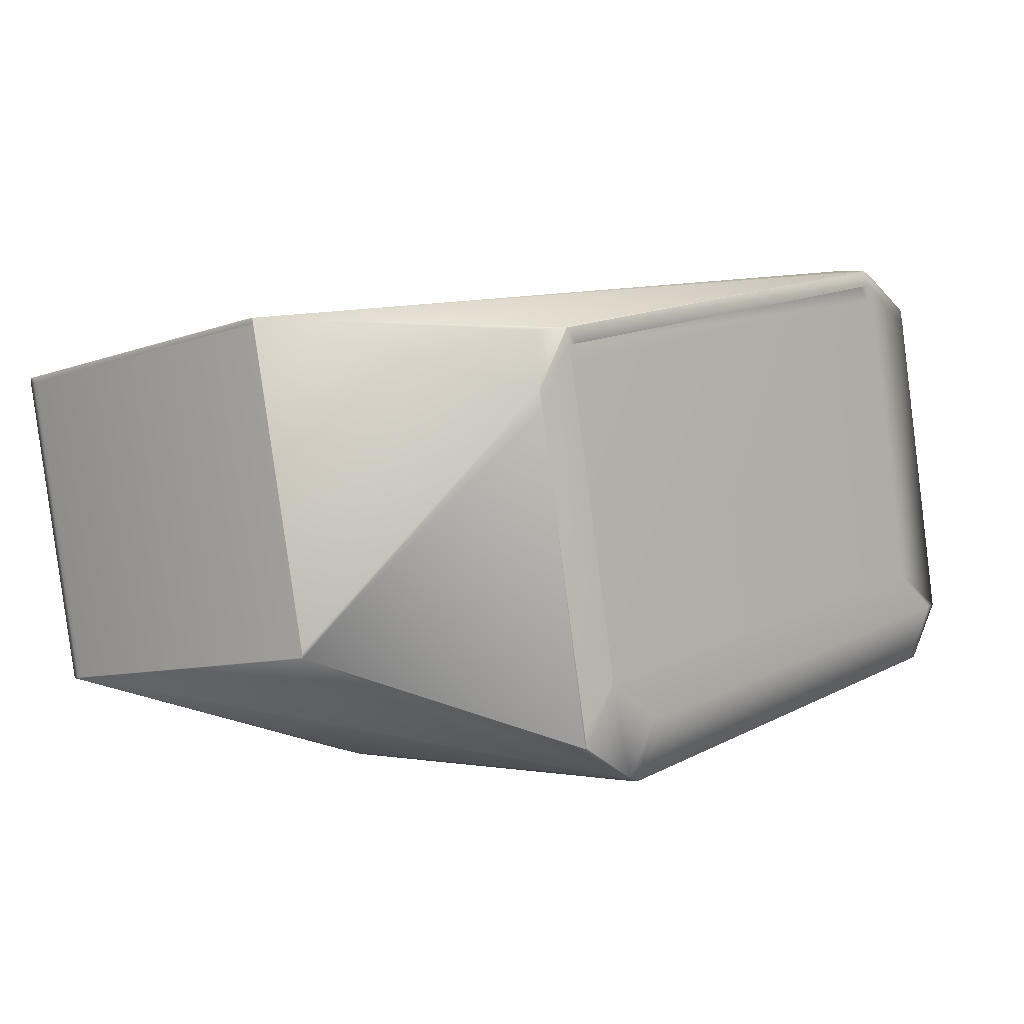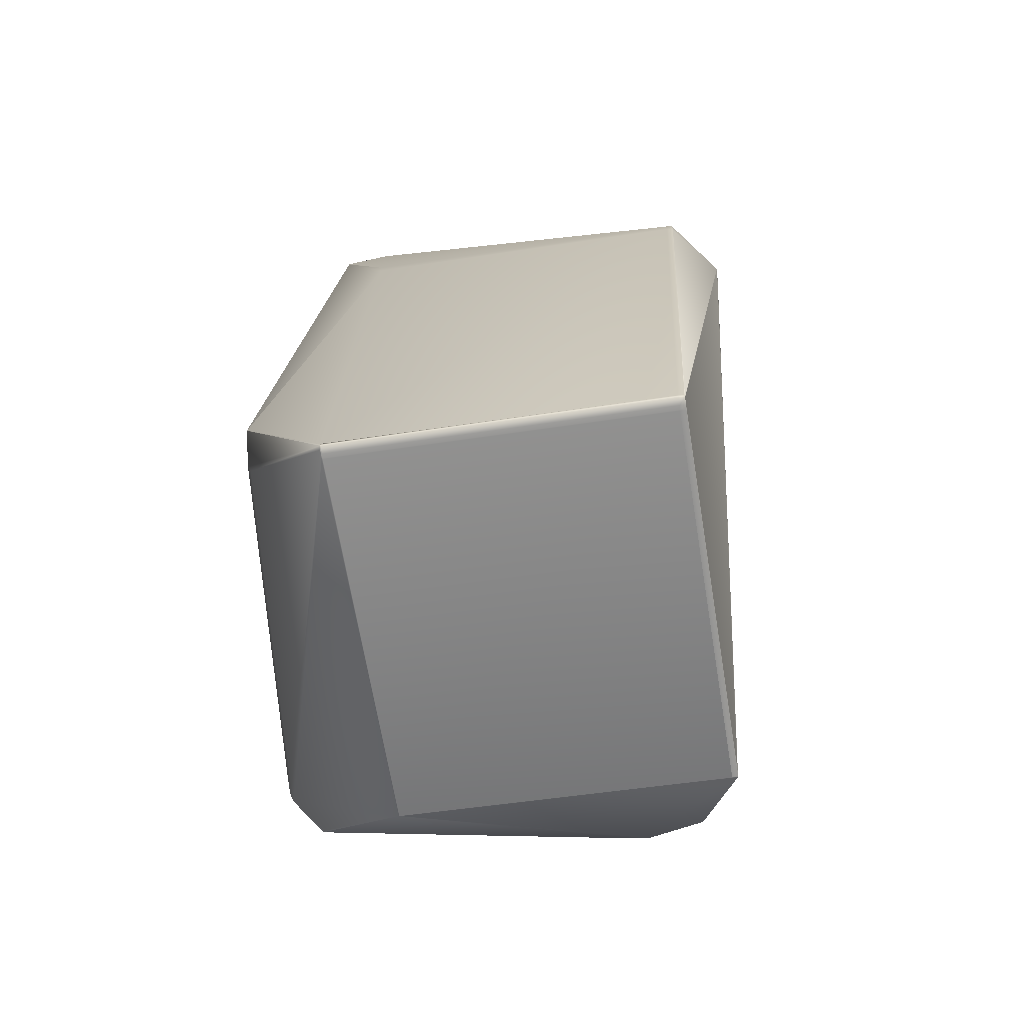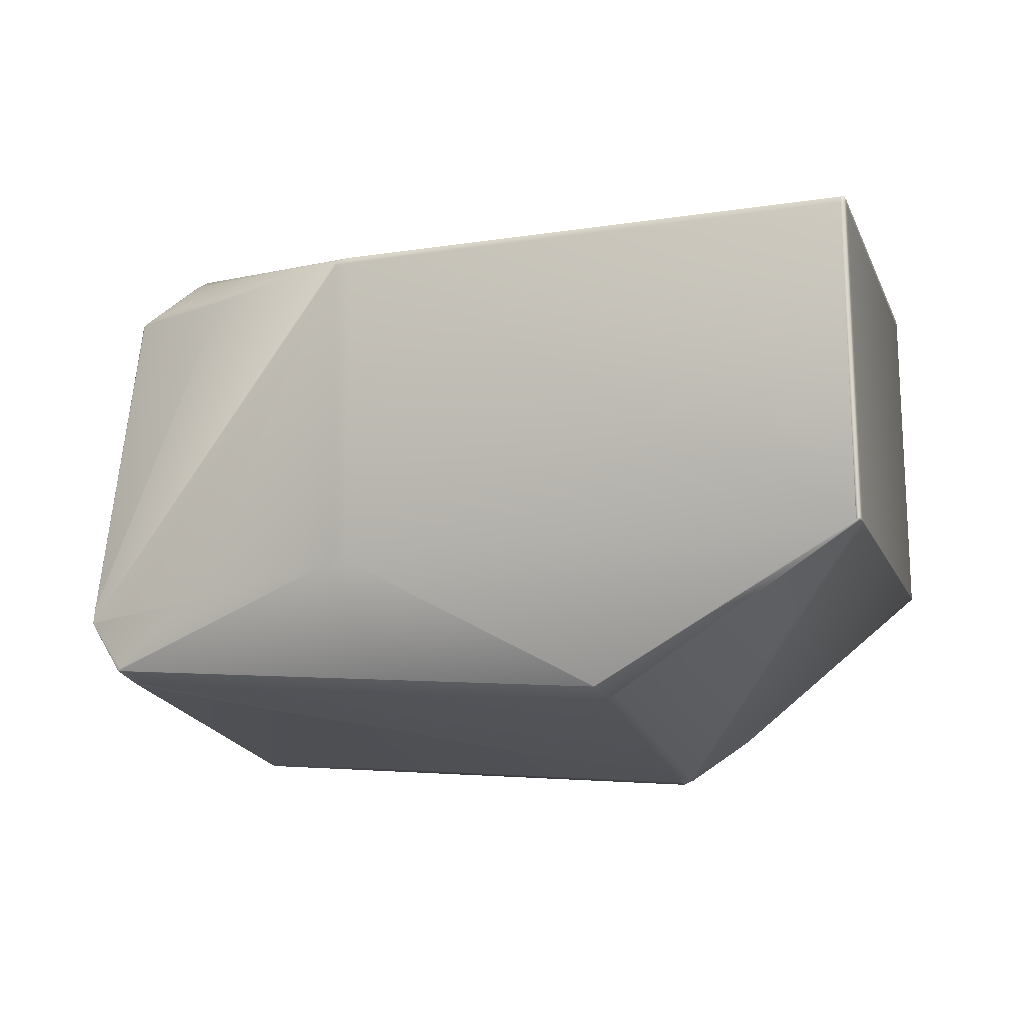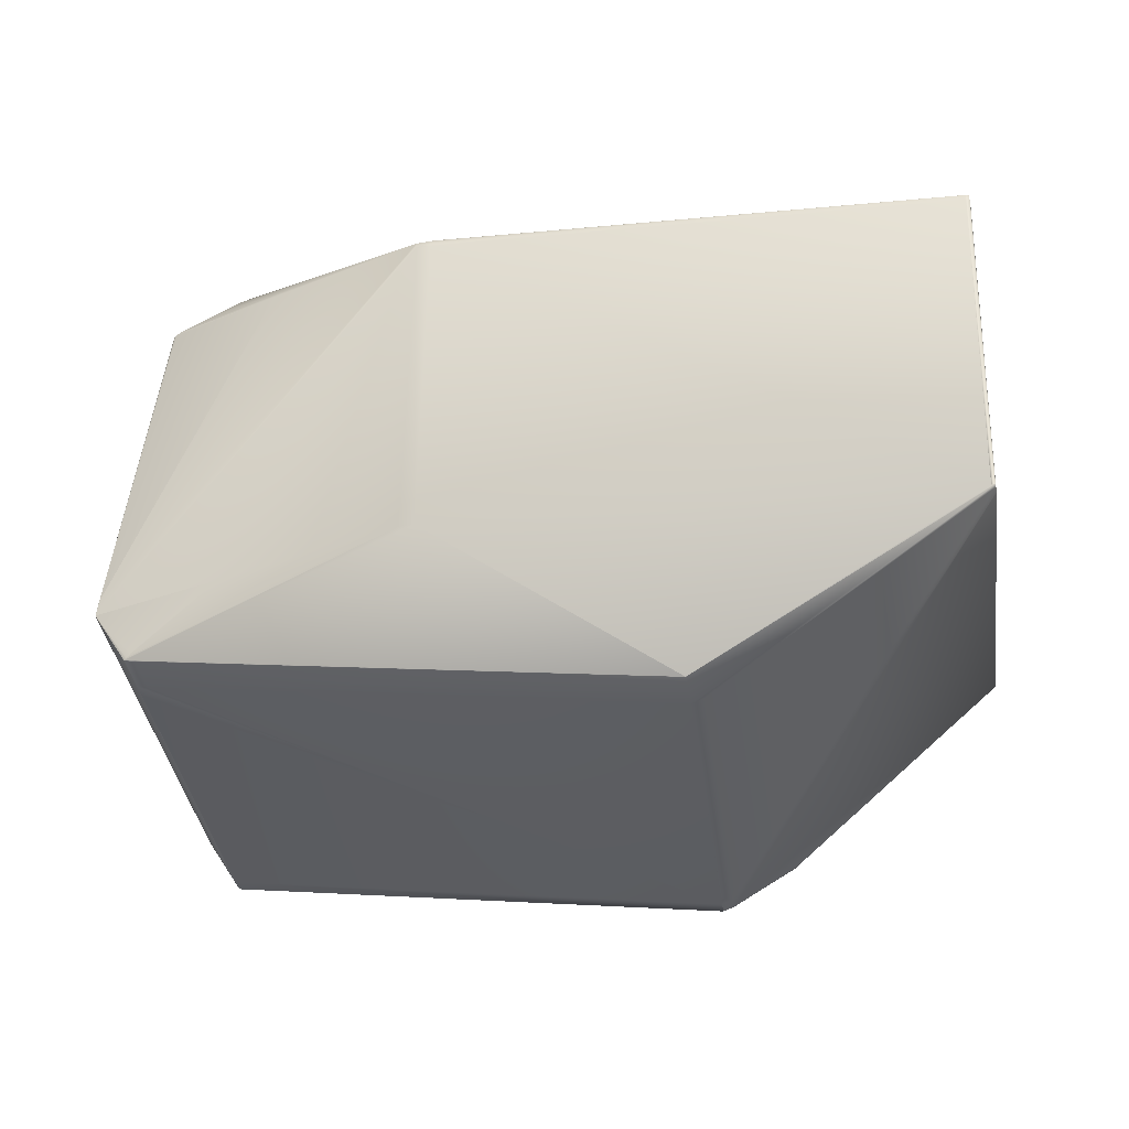
<metadata>
{"format":"obj","ext":"obj","renderer":"f3d","projection":"perspective","resolution":1024,"background":"white","views":[{"elev":4.7,"azim":138.1,"up":"+Y"},{"elev":19.4,"azim":90.3,"up":"+Z"},{"elev":-24.1,"azim":21.6,"up":"+Y"},{"elev":-40.1,"azim":13.0,"up":"+Y"}]}
</metadata>
<code>
v -0.09728 0.8179 0.9553
v -0.103 0.7154 0.9388
v -0.09826 0.7153 0.9388
v -0.09727 0.8182 0.9553
v -0.1624 0.713 0.9298
v -0.0925 0.8178 0.9552
v -0.1932 0.6966 0.9198
v -0.1937 0.6964 0.9196
v -0.194 0.6961 0.9194
v -0.1941 0.696 0.9194
v -0.1942 0.696 0.9193
v -0.1944 0.6959 0.9192
v -0.09248 0.8181 0.9553
v -0.09245 0.8199 0.9554
v -0.09724 0.82 0.9554
v -0.2062 0.7154 0.9194
v 0.07083 0.7084 0.9235
v 0.07085 0.7087 0.9236
v 0.07079 0.708 0.926
v 0.07079 0.7081 0.9247
v 0.07083 0.7085 0.9222
v 0.07085 0.7088 0.9223
v 0.0766 0.8112 0.9401
v 0.0766 0.8113 0.9388
v 0.07657 0.8109 0.9426
v 0.07081 0.7084 0.9261
v 0.07663 0.813 0.9402
v 0.0766 0.8127 0.9427
v 0.06963 0.7082 0.9262
v 0.06961 0.7079 0.9262
v -0.02508 0.6742 0.9008
v -0.02509 0.6742 0.9008
v -0.02578 0.6739 0.8879
v -0.0221 0.6754 0.8876
v 0.07538 0.8107 0.9427
v 0.07541 0.8125 0.9428
v -0.0251 0.6743 0.9009
v -0.09605 0.8202 0.9553
v -0.09127 0.8201 0.9553
v -0.1655 0.8429 0.9242
v -0.149 0.8245 0.9406
v -0.15 0.8229 0.9408
v -0.2054 0.7208 0.9199
v -0.1658 0.843 0.9241
v -0.1665 0.8431 0.9239
v -0.1702 0.8417 0.9241
v 0.06852 0.8327 0.8204
v 0.06854 0.8327 0.8207
v 0.06854 0.8328 0.8194
v 0.06852 0.8328 0.8191
v -0.1671 0.8437 0.9185
v 0.07661 0.8131 0.9399
v 0.07661 0.8132 0.9386
v 0.06851 0.8323 0.8232
v -0.1663 0.8431 0.9239
v 0.07663 0.8131 0.9389
v 0.07658 0.8127 0.9424
v 0.06272 0.7282 0.8025
v 0.07079 0.7086 0.9216
v -0.03506 0.684 0.7573
v 0.06273 0.7285 0.8025
v 0.0708 0.7089 0.9217
v 0.06275 0.73 0.8026
v -0.0114 0.6973 0.7581
v -0.01167 0.6972 0.7579
v -0.01192 0.6971 0.7576
v -0.0132 0.6968 0.7565
v -0.0135 0.6968 0.7563
v -0.01366 0.6968 0.7562
v 0.000276 0.8051 0.7616
v 0.00102 0.8105 0.7621
v 0.07081 0.7085 0.9219
v 0.06849 0.831 0.819
v 0.07656 0.8114 0.9381
v 0.06276 0.7303 0.8026
v 0.06851 0.831 0.8193
v 0.07658 0.8114 0.9384
v 0.07082 0.7088 0.922
v 0.07658 0.8114 0.9384
v -0.03454 0.6834 0.7627
v -0.03406 0.6831 0.7675
v -0.002343 0.8289 0.7669
v -0.002963 0.829 0.7665
v -0.004117 0.8292 0.7658
v -0.004688 0.8293 0.7655
v -0.005243 0.8294 0.7651
v -0.005773 0.8295 0.7648
v -0.006287 0.8296 0.7645
v -0.006781 0.8296 0.7643
v -0.007372 0.8298 0.764
v -0.007821 0.8299 0.7638
v -0.008246 0.8299 0.7636
v -0.008922 0.8299 0.7632
v -0.009559 0.83 0.7629
v -0.1802 0.8515 0.7806
v -0.1793 0.8517 0.7937
v -0.18 0.8515 0.7807
v -0.1695 0.8316 0.9311
v -0.1787 0.8306 0.9291
v -0.1796 0.8306 0.9288
v -0.1804 0.8306 0.9286
v -0.1812 0.8305 0.9284
v -0.1819 0.8305 0.9282
v -0.1827 0.8304 0.928
v -0.1834 0.8304 0.9278
v -0.1847 0.8303 0.9275
v -0.1853 0.8302 0.9273
v -0.1859 0.8301 0.9271
v -0.1865 0.83 0.927
v -0.187 0.83 0.9268
v -0.1875 0.8299 0.9267
v -0.1881 0.8297 0.9266
v -0.1885 0.8296 0.9264
v -0.1889 0.8295 0.9263
v -0.1896 0.8294 0.9261
v -0.1902 0.8293 0.9259
v -0.1904 0.8292 0.9258
v -0.2055 0.7207 0.9199
v -0.1924 0.6976 0.9202
v -0.1927 0.6973 0.9201
v -0.1928 0.697 0.9199
v -0.193 0.6968 0.9199
v -0.2063 0.7153 0.9194
v 0.00095 0.8105 0.762
v -0.1703 0.8417 0.9241
v -0.1935 0.6965 0.9197
v -0.1893 0.8295 0.9262
v -0.1899 0.8294 0.926
v -0.008547 0.8299 0.7634
v -0.1939 0.6963 0.9195
v -0.0092 0.8299 0.763
v -0.1943 0.6959 0.9193
v -0.2063 0.7152 0.9194
v -0.1906 0.8292 0.9257
v -0.1908 0.8292 0.9257
v -0.01381 0.6967 0.7561
v -0.009828 0.83 0.7627
v -0.01026 0.8299 0.7625
v -0.01007 0.83 0.7626
v -0.1909 0.8291 0.9256
v -0.01392 0.6967 0.7561
v -0.01047 0.83 0.7625
v -0.2037 0.8378 0.7954
v -0.2039 0.8378 0.7954
v -0.1916 0.8296 0.9201
v -0.1709 0.8422 0.9186
v -0.1834 0.8503 0.7938
v -0.1714 0.8426 0.9138
v -0.1704 0.8417 0.9241
v -0.03507 0.684 0.7573
v -0.1944 0.6958 0.9192
v -0.204 0.8377 0.7953
v -0.1921 0.8299 0.9153
v -0.1911 0.829 0.9255
v -0.01401 0.6967 0.756
v -0.01066 0.83 0.7624
v -0.1911 0.6953 0.9187
v -0.1944 0.6958 0.9191
v -0.1944 0.6958 0.9191
v -0.2064 0.7152 0.9193
v -0.1944 0.6958 0.919
v -0.2047 0.8374 0.7823
v -0.2049 0.8373 0.7822
v -0.2042 0.8375 0.7951
v -0.1922 0.8297 0.9152
v -0.1918 0.8294 0.92
v -0.1841 0.8501 0.7809
v -0.1912 0.8289 0.9254
v -0.1912 0.8289 0.9255
v -0.2056 0.7206 0.9199
v -0.1912 0.8289 0.9254
v -0.1795 0.8518 0.7936
v -0.179 0.8515 0.7984
v -0.0141 0.6968 0.756
v 0.000205 0.8051 0.7615
v -0.01418 0.6968 0.7559
v -0.01086 0.83 0.7623
v -0.0142 0.8304 0.7627
v -0.01097 0.8299 0.7623
v -0.1911 0.6953 0.9187
v -0.1919 0.8235 0.9252
v -0.1803 0.8515 0.7806
v -0.1796 0.8518 0.7935
v -0.1791 0.8514 0.7984
v -0.1672 0.8437 0.9184
v -0.1667 0.8431 0.9238
v -0.01345 0.7022 0.7562
v -0.01432 0.8304 0.7627
v -0.1918 0.6951 0.9058
v -0.1951 0.6955 0.9061
v -0.2056 0.7206 0.9198
v -0.192 0.8234 0.9251
v -0.1833 0.8503 0.7938
v -0.1672 0.8437 0.9184
v -0.1797 0.8517 0.7935
v -0.1792 0.8514 0.7983
v -0.1804 0.8515 0.7806
v -0.1667 0.8431 0.9238
v -0.03874 0.6826 0.7576
v -0.03823 0.682 0.763
v -0.03876 0.6826 0.7576
v -0.2081 0.7041 0.7758
v -0.2076 0.7036 0.7813
v -0.2081 0.7042 0.7758
v -0.2047 0.7037 0.7755
v -0.02626 0.6743 0.883
v -0.03824 0.682 0.763
v -0.03775 0.6817 0.7678
v -0.1956 0.6958 0.9013
v -0.2076 0.7036 0.7812
v -0.1951 0.6955 0.9061
v -0.1956 0.6959 0.9013
v -0.01425 0.6968 0.7559
v -0.01352 0.7022 0.7562
v 0.00014 0.8051 0.7615
v 0.000886 0.8105 0.762
v -0.0261 0.7162 0.7562
v -0.02617 0.7162 0.7562
v -0.02545 0.7216 0.7565
v -0.01179 0.8245 0.7618
v -0.01104 0.8299 0.7623
v -0.01439 0.8303 0.7627
v -0.2057 0.8266 0.7943
v -0.1937 0.8189 0.9144
v -0.2049 0.8321 0.7946
v -0.2193 0.7238 0.789
v -0.2074 0.716 0.9091
v -0.2056 0.8319 0.7817
v -0.2064 0.8264 0.7814
v -0.2069 0.7157 0.9139
v -0.193 0.8243 0.9146
v -0.1932 0.8186 0.9192
v -0.2188 0.7233 0.7944
v -0.22 0.7236 0.7761
v -0.2195 0.723 0.7815
v -0.2069 0.7155 0.9145
v -0.1925 0.824 0.9195
v -0.1927 0.818 0.9246
v -0.192 0.8235 0.9249
v -0.2075 0.7153 0.9016
v -0.2071 0.715 0.9064
v -0.05069 0.702 0.7578
v -0.047 0.7034 0.7576
v -0.2167 0.7231 0.7757
v -0.1958 0.736 0.7744
v -0.02986 0.7148 0.7565
v -0.1992 0.7364 0.7748
v -0.1855 0.8392 0.7801
v -0.1848 0.8447 0.7803
v -0.1955 0.7378 0.7745
v -0.1922 0.7374 0.7741
v -0.1818 0.8406 0.7798
v -0.1811 0.8461 0.7801
v -0.01251 0.819 0.7615
v -0.1785 0.8402 0.7794
v -0.1778 0.8457 0.7797
v -0.01514 0.8249 0.7621
f 1 2 3
f 1 4 5
f 1 6 4
f 1 3 6
f 1 5 2
f 2 5 7
f 2 7 8
f 2 8 9
f 2 9 10
f 2 10 11
f 2 11 12
f 2 12 3
f 4 6 13
f 4 13 14
f 4 15 16
f 4 14 15
f 4 16 5
f 17 18 19
f 17 19 20
f 17 21 22
f 17 22 18
f 17 20 21
f 23 18 24
f 23 25 26
f 23 26 18
f 23 27 28
f 23 28 25
f 23 24 27
f 18 26 19
f 18 22 24
f 19 26 29
f 19 30 31
f 19 29 30
f 19 31 32
f 19 32 33
f 19 33 34
f 19 34 20
f 25 35 26
f 25 28 36
f 25 36 35
f 26 35 29
f 6 30 35
f 6 3 30
f 6 35 13
f 30 3 37
f 30 29 35
f 30 37 31
f 3 12 31
f 3 31 37
f 35 36 13
f 13 36 14
f 38 15 14
f 38 39 40
f 38 14 39
f 38 40 15
f 15 41 42
f 15 42 43
f 15 40 44
f 15 44 45
f 15 43 16
f 15 46 41
f 15 45 46
f 47 48 49
f 47 50 51
f 47 49 50
f 47 51 45
f 47 45 48
f 48 52 53
f 48 54 52
f 48 53 49
f 48 55 54
f 48 45 55
f 52 27 56
f 52 54 57
f 52 57 27
f 52 56 53
f 27 57 28
f 27 24 56
f 54 55 57
f 57 55 28
f 28 39 36
f 28 40 39
f 28 44 40
f 28 55 44
f 39 14 36
f 58 59 60
f 58 61 62
f 58 62 59
f 58 63 61
f 58 64 65
f 58 65 66
f 58 66 67
f 58 67 68
f 58 68 69
f 58 69 70
f 58 70 71
f 58 71 63
f 58 60 64
f 59 62 72
f 59 72 60
f 73 74 61
f 73 61 75
f 73 76 74
f 73 50 49
f 73 75 50
f 73 49 76
f 74 62 61
f 74 77 78
f 74 78 62
f 74 76 79
f 74 79 77
f 61 63 75
f 62 78 72
f 72 78 21
f 72 21 60
f 77 79 24
f 77 24 22
f 77 22 78
f 78 22 21
f 76 49 53
f 76 53 79
f 79 53 56
f 79 56 24
f 21 20 80
f 21 80 60
f 20 81 80
f 20 34 81
f 63 71 75
f 50 75 71
f 50 82 83
f 50 83 84
f 50 84 85
f 50 85 86
f 50 86 87
f 50 87 88
f 50 88 89
f 50 89 90
f 50 90 91
f 50 91 92
f 50 92 93
f 50 93 94
f 50 94 95
f 50 96 51
f 50 97 96
f 50 71 82
f 50 95 97
f 41 98 99
f 41 99 100
f 41 100 101
f 41 101 102
f 41 102 103
f 41 103 104
f 41 104 105
f 41 105 106
f 41 106 107
f 41 107 42
f 41 46 98
f 42 107 108
f 42 108 109
f 42 109 110
f 42 110 111
f 42 111 112
f 42 112 113
f 42 113 114
f 42 114 115
f 42 115 116
f 42 116 117
f 42 117 118
f 42 118 43
f 5 119 120
f 5 120 121
f 5 121 122
f 5 122 7
f 5 16 123
f 5 123 119
f 98 100 99
f 98 46 100
f 100 103 101
f 100 46 103
f 101 103 102
f 103 46 104
f 104 46 105
f 82 71 83
f 105 46 106
f 83 71 84
f 106 46 107
f 84 71 85
f 107 46 108
f 85 71 124
f 85 124 86
f 108 46 125
f 108 125 109
f 86 124 87
f 109 125 110
f 64 60 65
f 87 124 88
f 119 123 120
f 110 125 111
f 65 60 66
f 88 124 89
f 120 122 121
f 120 126 122
f 120 123 126
f 111 113 112
f 111 127 113
f 111 128 127
f 111 125 128
f 66 60 67
f 89 91 90
f 89 129 91
f 89 124 129
f 122 126 7
f 113 127 114
f 91 129 92
f 7 126 8
f 114 127 115
f 92 129 93
f 126 130 8
f 126 123 130
f 127 128 115
f 129 131 93
f 129 124 131
f 8 130 9
f 115 128 116
f 93 131 94
f 130 10 9
f 130 11 10
f 130 132 11
f 130 123 133
f 130 133 132
f 128 117 116
f 128 134 117
f 128 135 134
f 128 125 135
f 67 69 68
f 67 136 69
f 67 60 136
f 131 137 94
f 131 138 137
f 131 124 138
f 94 137 95
f 117 134 118
f 137 139 95
f 137 138 139
f 11 132 12
f 134 135 140
f 134 140 118
f 44 55 45
f 69 136 141
f 69 141 70
f 139 138 142
f 139 142 95
f 132 133 12
f 143 144 145
f 143 145 146
f 143 147 144
f 143 148 147
f 143 146 148
f 135 125 149
f 135 149 140
f 136 60 150
f 136 150 141
f 138 124 142
f 12 151 31
f 12 133 151
f 144 152 153
f 144 153 145
f 144 147 152
f 140 154 118
f 140 149 154
f 141 155 70
f 141 150 155
f 142 156 95
f 142 124 156
f 151 157 31
f 151 158 157
f 151 159 158
f 151 133 160
f 151 161 159
f 151 160 161
f 152 162 163
f 152 164 165
f 152 165 166
f 152 166 153
f 152 147 167
f 152 163 164
f 152 167 162
f 153 166 145
f 145 154 149
f 145 166 168
f 145 168 154
f 145 149 146
f 16 43 123
f 43 118 123
f 154 169 170
f 154 170 118
f 154 171 169
f 154 168 171
f 96 97 95
f 96 172 173
f 96 173 51
f 96 95 172
f 155 174 175
f 155 176 174
f 155 175 70
f 155 150 176
f 162 167 163
f 156 177 178
f 156 178 95
f 156 124 179
f 156 179 177
f 31 157 32
f 157 158 32
f 158 180 32
f 158 159 180
f 123 118 133
f 118 170 133
f 169 181 170
f 169 171 181
f 172 95 182
f 172 183 184
f 172 184 185
f 172 185 173
f 172 182 183
f 173 185 51
f 51 185 186
f 51 186 45
f 46 45 186
f 46 186 125
f 174 176 187
f 174 187 175
f 70 175 124
f 70 124 71
f 177 179 188
f 177 188 182
f 177 182 178
f 178 182 95
f 32 180 189
f 32 189 33
f 180 159 190
f 180 190 189
f 159 161 190
f 133 170 160
f 181 171 191
f 181 191 170
f 170 191 160
f 171 192 191
f 171 168 192
f 193 147 148
f 193 148 146
f 193 146 194
f 193 195 147
f 193 196 195
f 193 194 196
f 183 182 197
f 183 195 196
f 183 196 194
f 183 194 184
f 183 197 195
f 184 194 185
f 185 194 198
f 185 198 186
f 125 186 198
f 125 198 149
f 199 60 80
f 199 200 201
f 199 80 200
f 199 201 60
f 202 203 204
f 202 201 203
f 202 205 201
f 202 204 205
f 60 201 150
f 200 206 207
f 200 208 206
f 200 80 208
f 200 207 201
f 206 208 33
f 206 33 207
f 203 209 210
f 203 201 207
f 203 207 209
f 203 210 204
f 209 190 210
f 209 207 190
f 208 80 81
f 208 81 34
f 208 34 33
f 33 189 207
f 189 190 207
f 190 161 211
f 190 212 210
f 190 211 212
f 176 150 213
f 176 213 214
f 176 215 187
f 176 214 215
f 175 187 215
f 175 215 216
f 175 216 124
f 124 216 179
f 217 213 218
f 217 215 214
f 217 214 213
f 217 218 219
f 217 220 215
f 217 219 220
f 179 216 221
f 179 221 222
f 179 222 197
f 179 197 188
f 188 197 182
f 161 160 211
f 223 224 225
f 223 226 227
f 223 227 224
f 223 225 228
f 223 229 226
f 223 228 229
f 224 227 230
f 224 231 225
f 224 232 231
f 224 230 232
f 226 233 227
f 226 229 234
f 226 234 235
f 226 235 233
f 227 233 236
f 227 236 230
f 225 231 164
f 225 164 163
f 225 163 228
f 231 232 237
f 231 237 165
f 231 165 164
f 232 230 238
f 232 238 239
f 232 239 237
f 230 236 160
f 230 160 238
f 237 166 165
f 237 239 166
f 166 239 168
f 233 235 240
f 233 240 236
f 236 240 241
f 236 241 160
f 238 160 191
f 238 192 239
f 238 191 192
f 160 241 211
f 239 192 168
f 147 195 167
f 146 149 198
f 146 198 194
f 195 197 167
f 201 205 242
f 201 242 243
f 201 243 150
f 205 204 244
f 205 244 242
f 204 210 235
f 204 234 244
f 204 235 234
f 150 243 218
f 150 218 213
f 210 212 240
f 210 240 235
f 212 211 241
f 212 241 240
f 215 220 216
f 216 220 221
f 242 244 245
f 242 246 218
f 242 245 246
f 242 218 243
f 244 234 247
f 244 247 245
f 229 228 248
f 229 248 247
f 229 247 234
f 228 163 249
f 228 249 248
f 163 167 249
f 246 245 218
f 245 247 250
f 245 251 218
f 245 250 251
f 248 249 252
f 248 252 250
f 248 250 247
f 249 253 252
f 249 167 253
f 254 255 220
f 254 218 255
f 254 220 218
f 255 218 251
f 255 251 250
f 255 256 220
f 255 252 256
f 255 250 252
f 218 220 219
f 220 256 253
f 220 257 221
f 220 253 257
f 256 252 253
f 257 253 222
f 257 222 221
f 253 167 197
f 253 197 222

</code>
